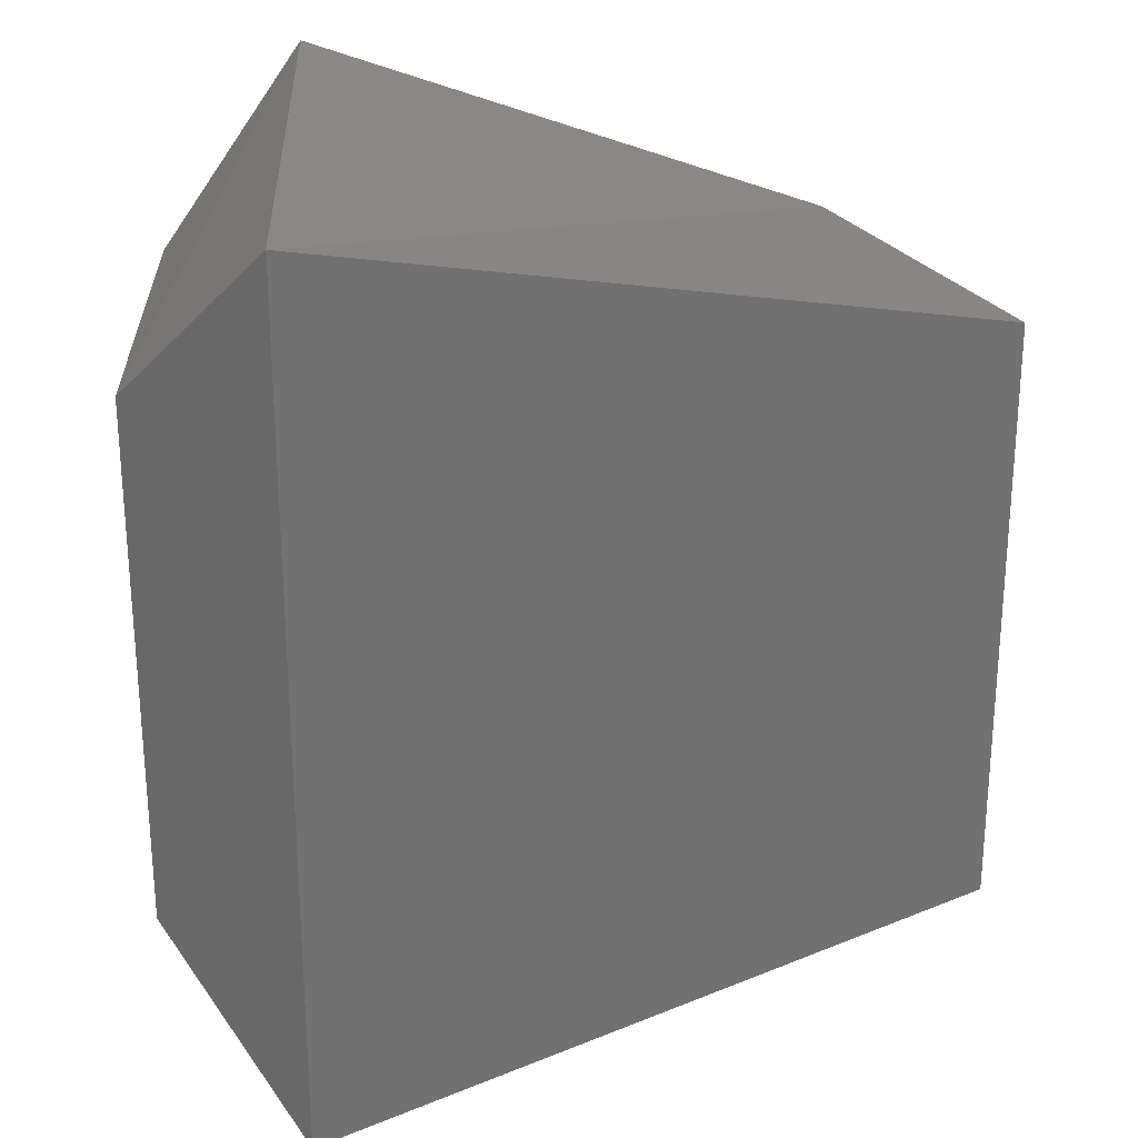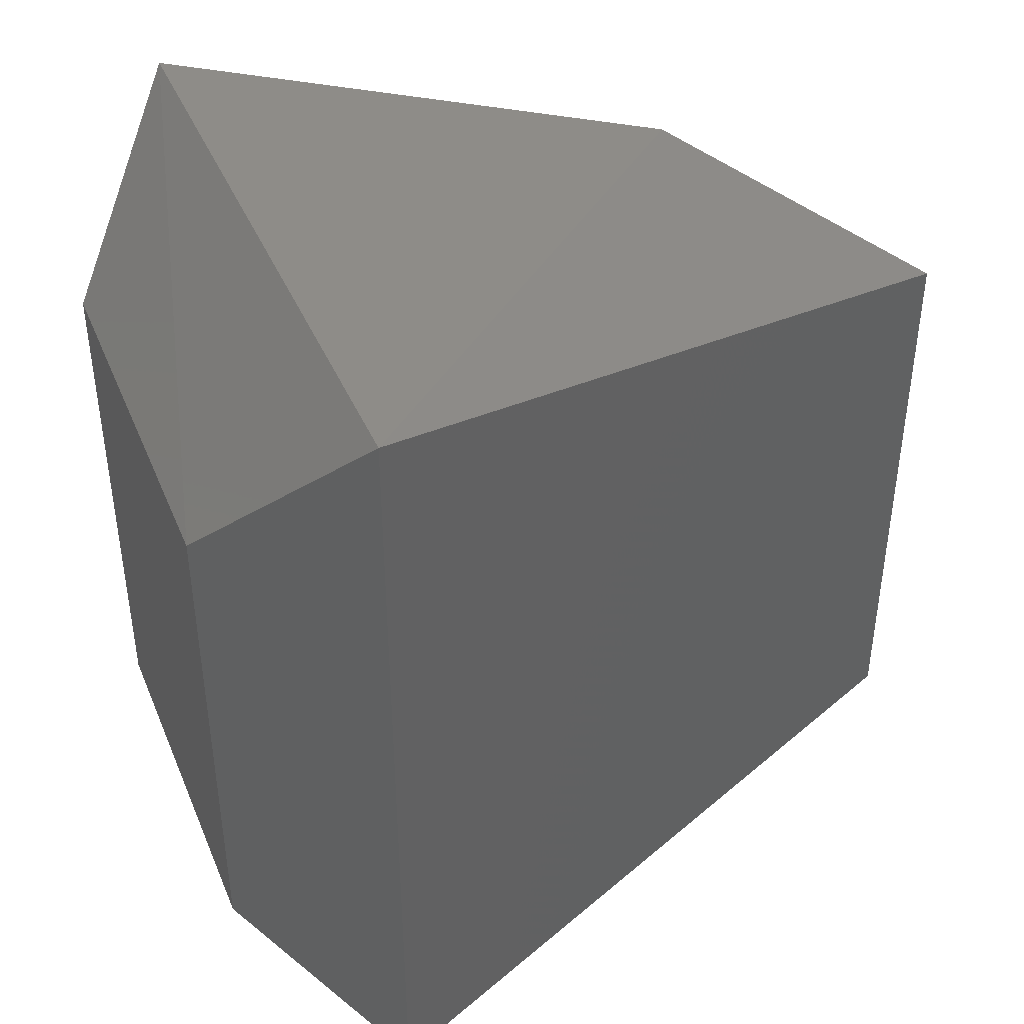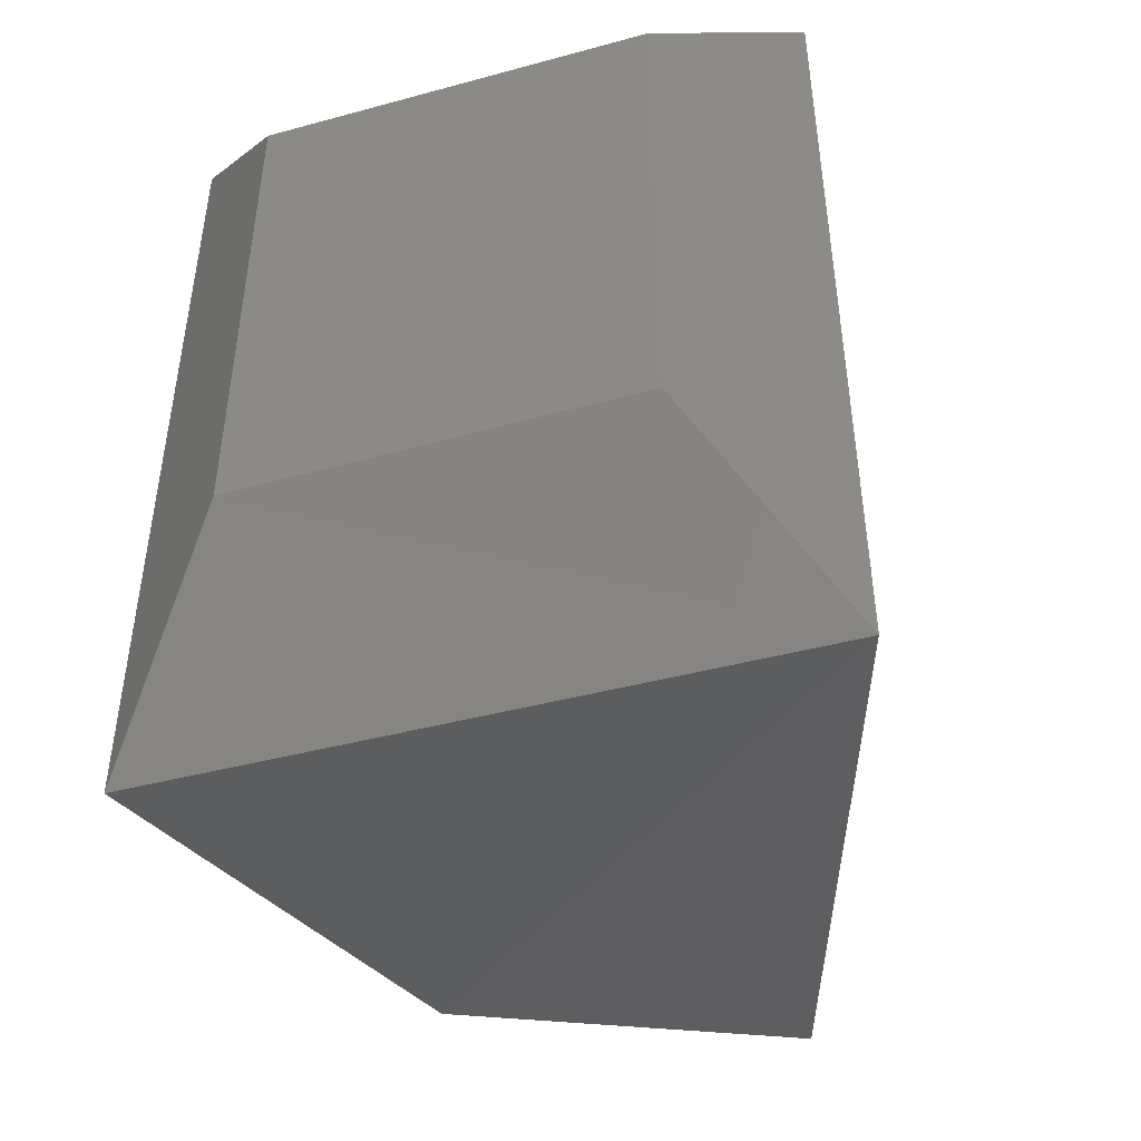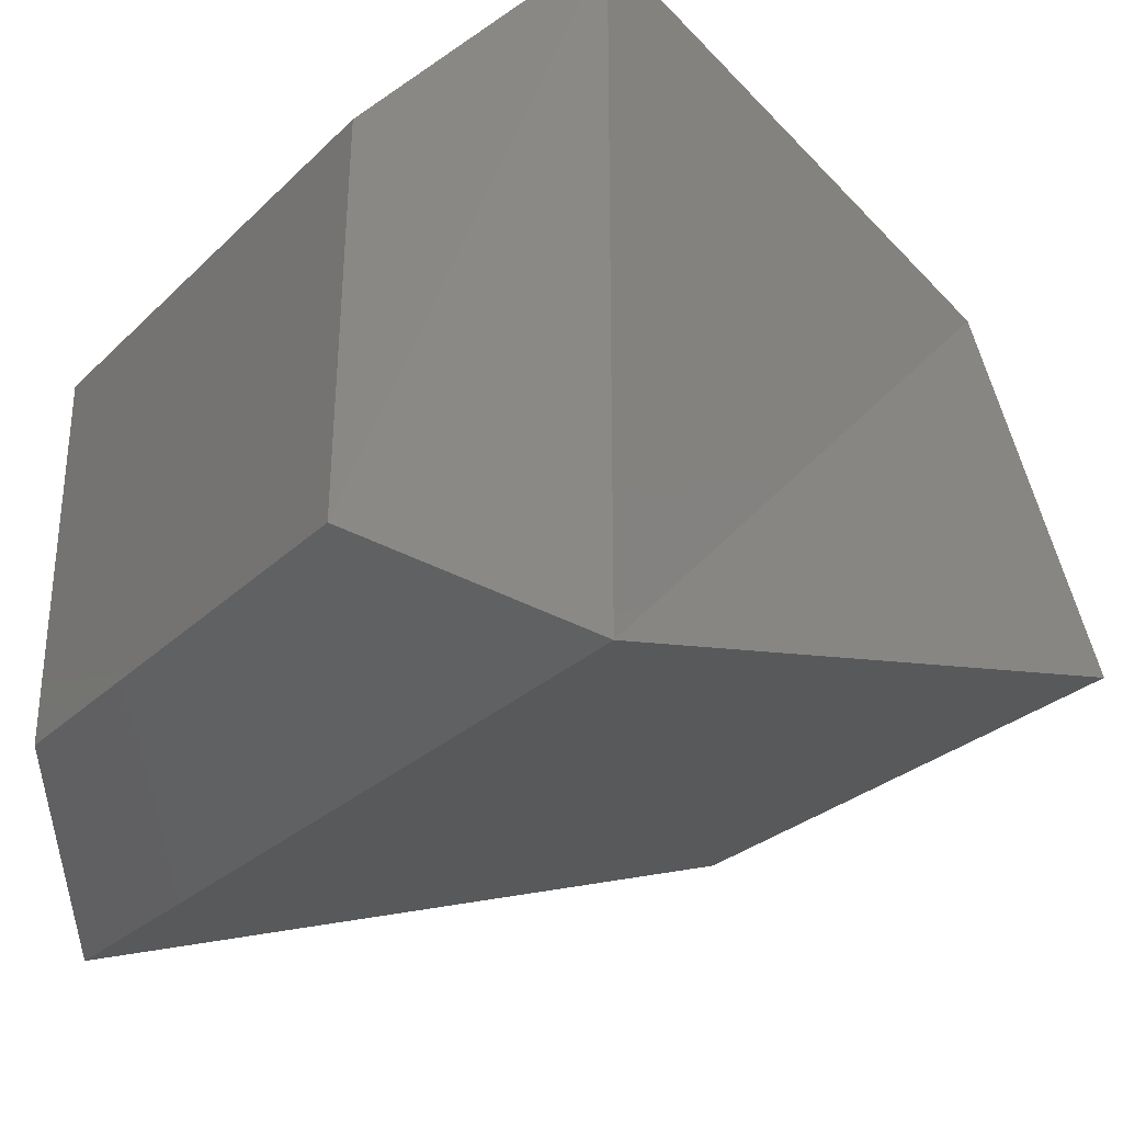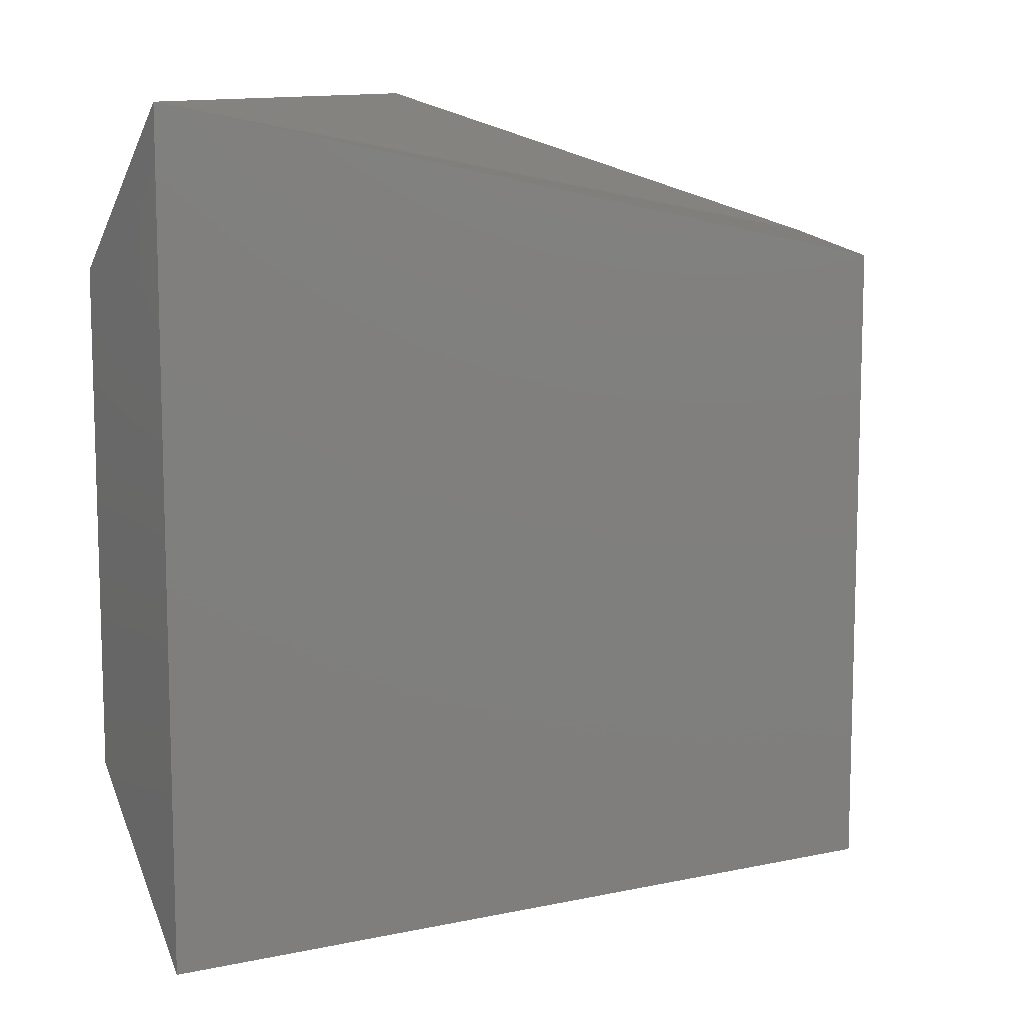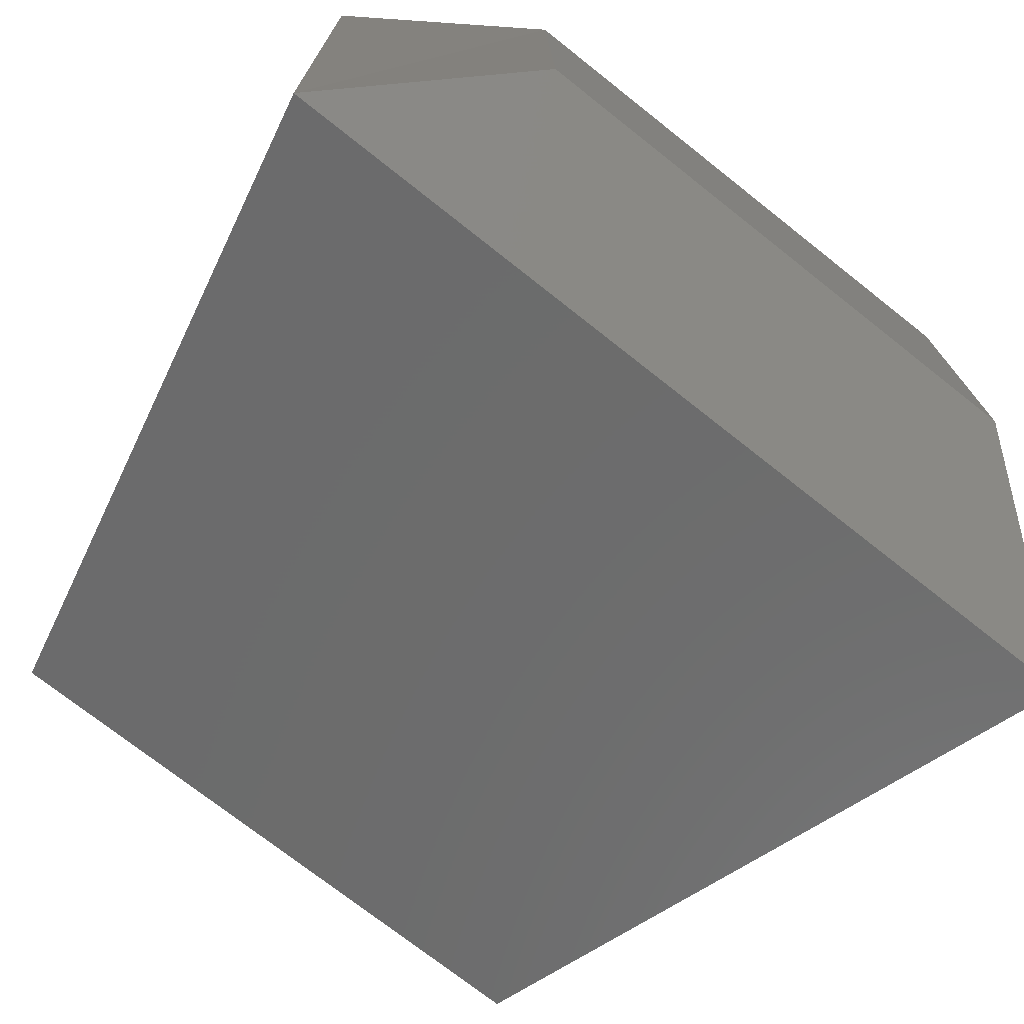
<metadata>
{"format":"stl","ext":"stl","renderer":"f3d","projection":"perspective","resolution":1024,"background":"white","views":[{"elev":25.9,"azim":-2.7,"up":"+Z"},{"elev":43.1,"azim":-22.7,"up":"+Z"},{"elev":-47.8,"azim":-73.9,"up":"+Z"},{"elev":-26.7,"azim":-34.3,"up":"+Y"},{"elev":10.6,"azim":18.6,"up":"+Z"},{"elev":-73.0,"azim":-128.4,"up":"+Y"}]}
</metadata>
<code>
# stl→obj: 12 verts, 20 faces
v 44.88 12.49 9.652
v 44.88 12.49 9.302
v 44.89 12.74 9.652
v 44.89 12.74 9.302
v 44.98 12.83 9.187
v 44.98 12.83 9.767
v 44.98 12.41 9.187
v 44.98 12.41 9.767
v 45.41 12.53 9.282
v 45.41 12.53 9.672
v 45.32 12.75 9.282
v 45.32 12.75 9.672
f 1 2 3
f 2 3 4
f 4 5 3
f 5 3 6
f 2 7 4
f 7 4 5
f 8 6 1
f 6 1 3
f 1 8 2
f 8 2 7
f 7 8 9
f 8 9 10
f 9 7 11
f 7 11 5
f 6 12 8
f 12 8 10
f 6 5 12
f 5 12 11
f 11 9 12
f 9 12 10

</code>
